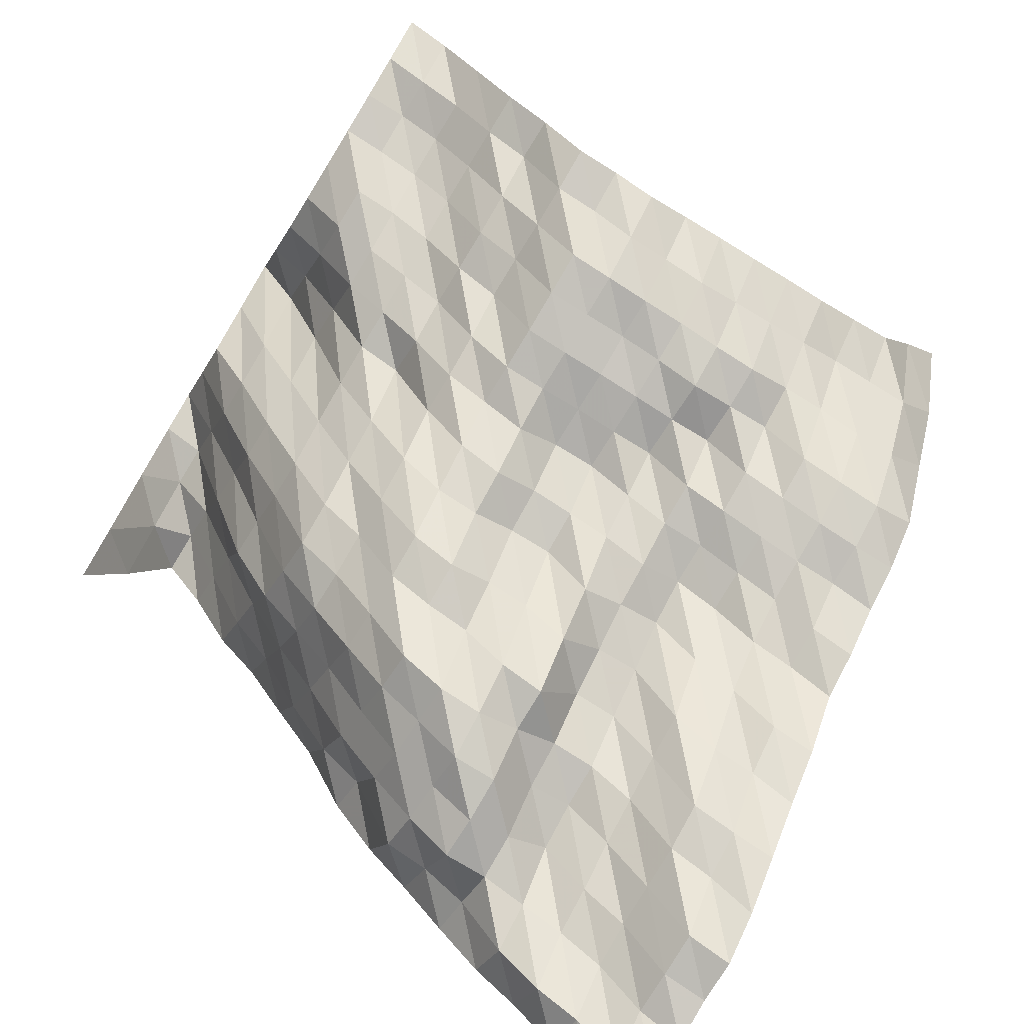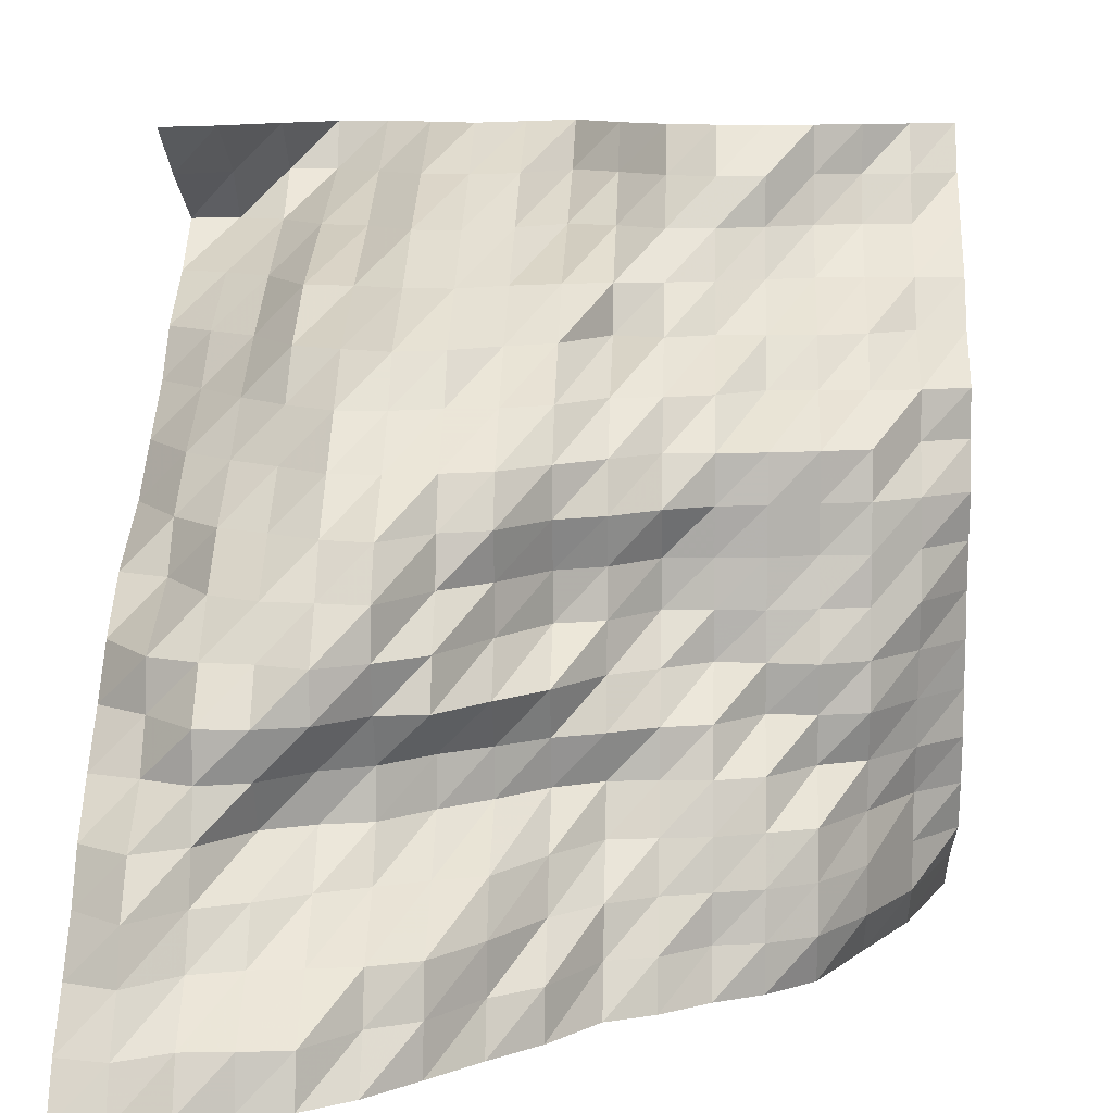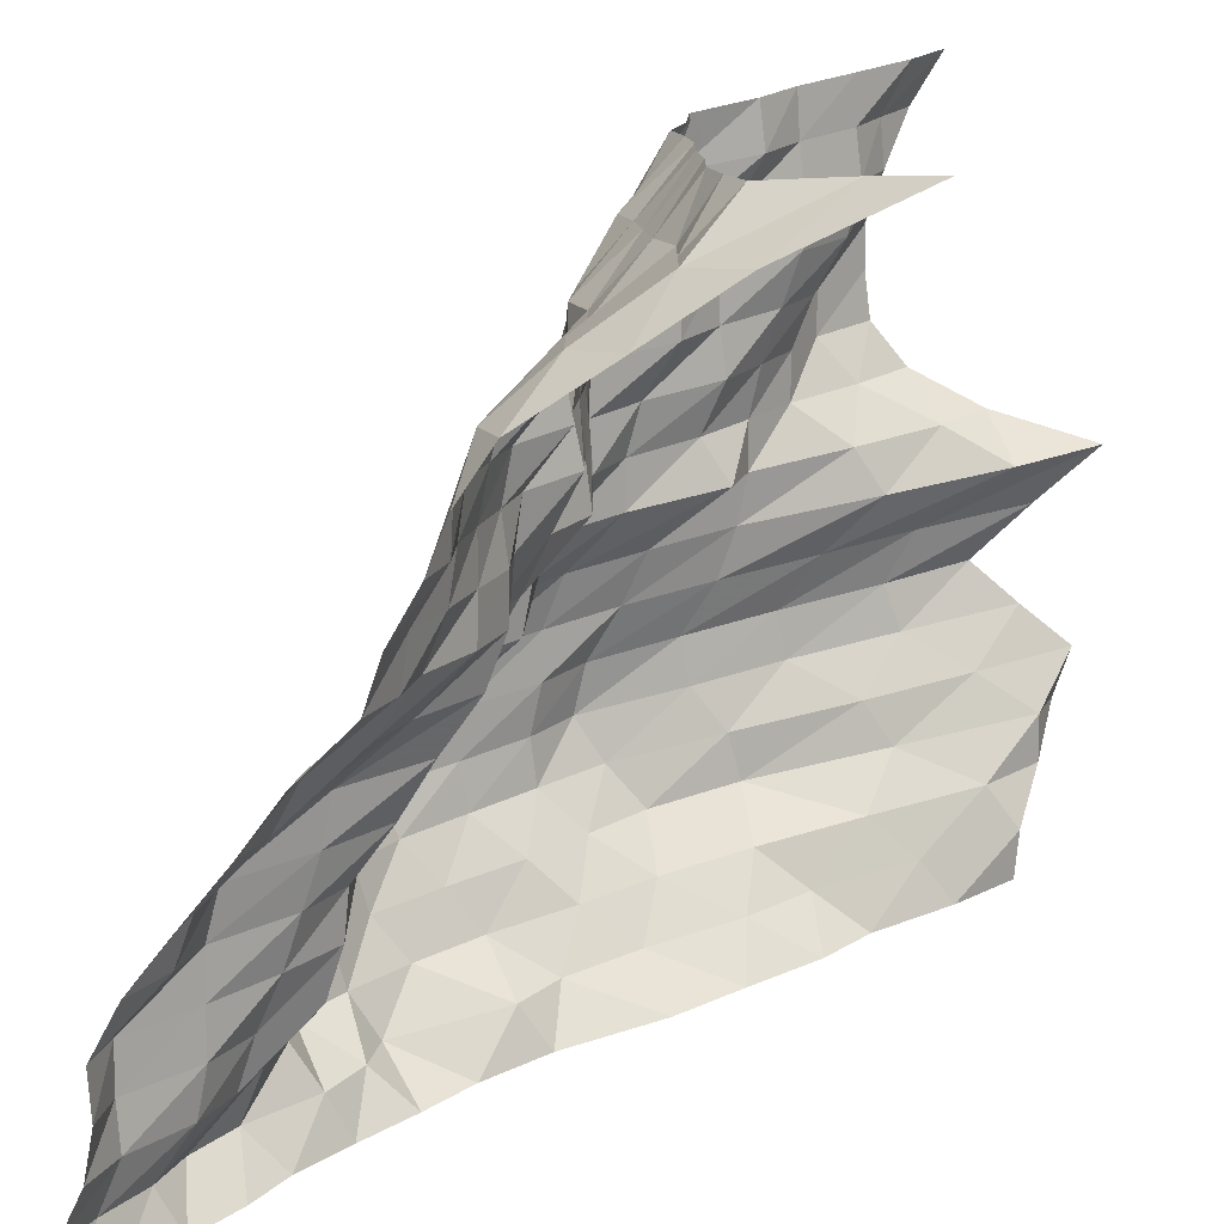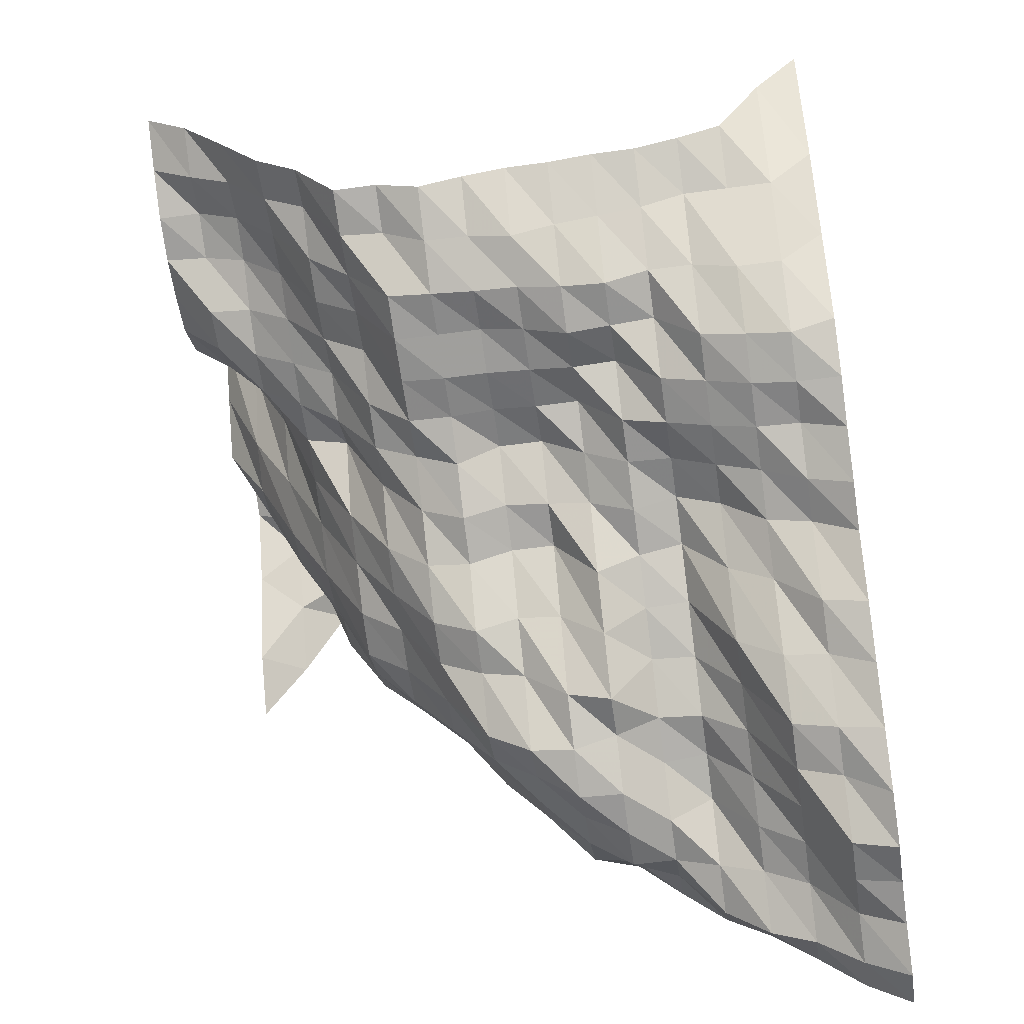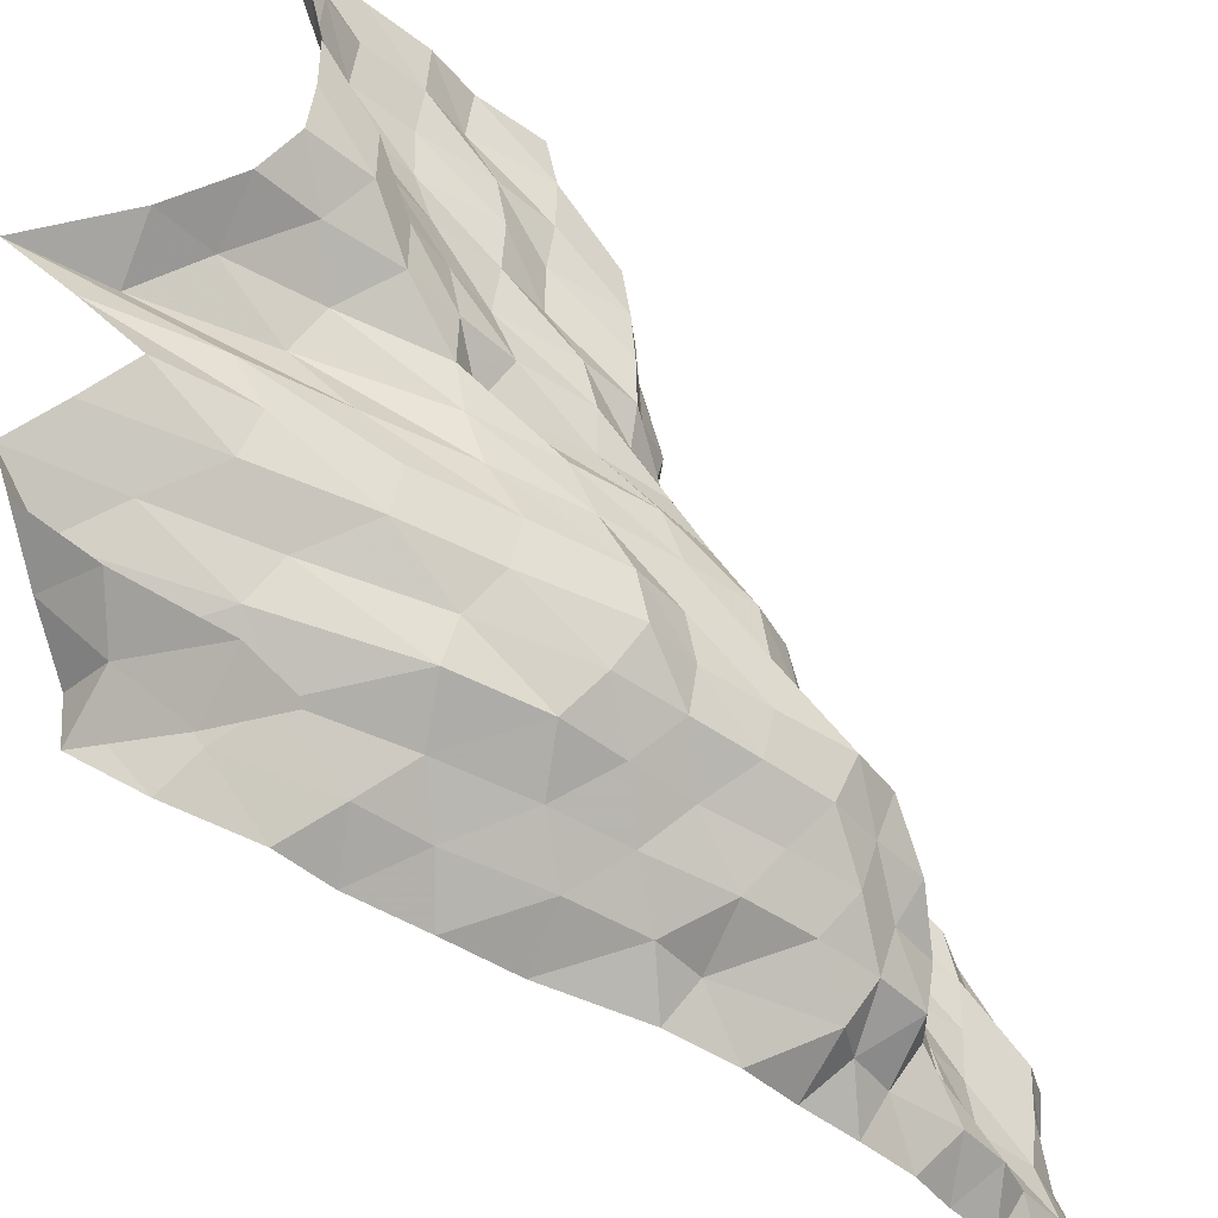
<metadata>
{"format":"obj","ext":"obj","renderer":"f3d","projection":"perspective","resolution":1024,"background":"white","views":[{"elev":-73.6,"azim":58.2,"up":"+Y"},{"elev":9.6,"azim":2.5,"up":"+Z"},{"elev":-74.6,"azim":97.1,"up":"+Z"},{"elev":-53.9,"azim":98.4,"up":"+Y"},{"elev":54.3,"azim":-81.4,"up":"+Z"}]}
</metadata>
<code>
v 562.5 416.7 1547
v 562.5 405.9 1556
v 562.5 391 1564
v 562.5 388.2 1573
v 562.5 386.1 1582
v 562.5 386.1 1591
v 562.5 385.1 1600
v 562.5 385.1 1608
v 562.5 383.9 1617
v 562.5 382 1626
v 562.5 385.1 1635
v 562.5 385.1 1644
v 562.5 396.4 1652
v 562.5 402.9 1661
v 562.5 413 1670
v 562.5 422.7 1679
v 562.5 428.9 1688
v 553.7 390.6 1547
v 553.7 380.8 1556
v 553.7 380.8 1564
v 553.7 380.8 1573
v 553.7 377.7 1582
v 553.7 376.4 1591
v 553.7 375.2 1600
v 553.7 372.9 1608
v 553.7 374.9 1617
v 553.7 375.4 1626
v 553.7 380.8 1635
v 553.7 381.9 1644
v 553.7 396.4 1652
v 553.7 402.2 1661
v 553.7 411.9 1670
v 553.7 416.6 1679
v 553.7 422.1 1688
v 544.9 373.1 1547
v 544.9 364.7 1556
v 544.9 364.7 1564
v 544.9 367.6 1573
v 544.9 367.6 1582
v 544.9 364.7 1591
v 544.9 365.6 1600
v 544.9 367.6 1608
v 544.9 368.1 1617
v 544.9 369.1 1626
v 544.9 370.3 1635
v 544.9 380.9 1644
v 544.9 389.8 1652
v 544.9 402.2 1661
v 544.9 411.9 1670
v 544.9 416.3 1679
v 544.9 416.3 1688
v 536.1 355.3 1547
v 536.1 352.1 1556
v 536.1 353.6 1564
v 536.1 355.3 1573
v 536.1 363.7 1582
v 536.1 362.9 1591
v 536.1 362 1600
v 536.1 365.6 1608
v 536.1 367.6 1617
v 536.1 367.6 1626
v 536.1 367.6 1635
v 536.1 380.9 1644
v 536.1 386.9 1652
v 536.1 400.7 1661
v 536.1 408.7 1670
v 536.1 411.9 1679
v 536.1 413 1688
v 527.3 347.8 1547
v 527.3 347.8 1556
v 527.3 349.1 1564
v 527.3 352.1 1573
v 527.3 354.9 1582
v 527.3 363.4 1591
v 527.3 363 1600
v 527.3 364 1608
v 527.3 364.8 1617
v 527.3 364.8 1626
v 527.3 365.5 1635
v 527.3 379.7 1644
v 527.3 386.2 1652
v 527.3 396.4 1661
v 527.3 402.2 1670
v 527.3 403.3 1679
v 527.3 411.9 1688
v 518.6 343 1547
v 518.6 346.2 1556
v 518.6 346.7 1564
v 518.6 349.1 1573
v 518.6 352.1 1582
v 518.6 354.9 1591
v 518.6 363.7 1600
v 518.6 363.7 1608
v 518.6 364.5 1617
v 518.6 363.7 1626
v 518.6 364 1635
v 518.6 372.3 1644
v 518.6 386.2 1652
v 518.6 392.1 1661
v 518.6 397.5 1670
v 518.6 402.2 1679
v 518.6 411.9 1688
v 509.8 336.5 1547
v 509.8 339.4 1556
v 509.8 344.3 1564
v 509.8 348 1573
v 509.8 352.1 1582
v 509.8 352.5 1591
v 509.8 357.7 1600
v 509.8 363.7 1608
v 509.8 363.7 1617
v 509.8 359.1 1626
v 509.8 363.7 1635
v 509.8 368.8 1644
v 509.8 380.8 1652
v 509.8 389 1661
v 509.8 396.4 1670
v 509.8 408.3 1679
v 509.8 417.3 1688
v 501 332.3 1547
v 501 337 1556
v 501 339.4 1564
v 501 346.7 1573
v 501 350.8 1582
v 501 347.8 1591
v 501 352.1 1600
v 501 353.7 1608
v 501 354.8 1617
v 501 352.1 1626
v 501 356.4 1635
v 501 367.6 1644
v 501 385.1 1652
v 501 388 1661
v 501 406.1 1670
v 501 421.5 1679
v 501 429.9 1688
v 492.2 320.9 1547
v 492.2 322.9 1556
v 492.2 331.2 1564
v 492.2 336.5 1573
v 492.2 346.2 1582
v 492.2 344.2 1591
v 492.2 340.1 1600
v 492.2 350.9 1608
v 492.2 350.9 1617
v 492.2 347.9 1626
v 492.2 349 1635
v 492.2 356.8 1644
v 492.2 370.4 1652
v 492.2 385.1 1661
v 492.2 410.4 1670
v 492.2 433.3 1679
v 492.2 449.3 1688
v 483.4 312.6 1547
v 483.4 316.8 1556
v 483.4 318 1564
v 483.4 323.9 1573
v 483.4 338.2 1582
v 483.4 337.7 1591
v 483.4 331.1 1600
v 483.4 338.2 1608
v 483.4 339.3 1617
v 483.4 336.5 1626
v 483.4 340.9 1635
v 483.4 352.1 1644
v 483.4 364.8 1652
v 483.4 380.8 1661
v 483.4 398.8 1670
v 483.4 415.4 1679
v 483.4 436.4 1688
v 474.6 303.4 1547
v 474.6 305.1 1556
v 474.6 307.4 1564
v 474.6 320.9 1573
v 474.6 331.2 1582
v 474.6 331.8 1591
v 474.6 320.9 1600
v 474.6 323.8 1608
v 474.6 331.2 1617
v 474.6 333.5 1626
v 474.6 338.1 1635
v 474.6 350.8 1644
v 474.6 357.9 1652
v 474.6 373.6 1661
v 474.6 390.2 1670
v 474.6 409 1679
v 474.6 424.5 1688
v 465.8 294.6 1547
v 465.8 300.7 1556
v 465.8 304 1564
v 465.8 316.9 1573
v 465.8 322.9 1582
v 465.8 323.7 1591
v 465.8 319.8 1600
v 465.8 316.8 1608
v 465.8 318 1617
v 465.8 323.8 1626
v 465.8 336.5 1635
v 465.8 347.8 1644
v 465.8 354.7 1652
v 465.8 374.3 1661
v 465.8 390.7 1670
v 465.8 411 1679
v 465.8 432.4 1688
v 457 288.4 1547
v 457 290.9 1556
v 457 302.6 1564
v 457 312.8 1573
v 457 320.9 1582
v 457 319.7 1591
v 457 311.7 1600
v 457 312.1 1608
v 457 319.7 1617
v 457 326.3 1626
v 457 337 1635
v 457 347.8 1644
v 457 358.9 1652
v 457 379.5 1661
v 457 402.9 1670
v 457 423 1679
v 457 440.9 1688
v 448.2 287.9 1547
v 448.2 289.7 1556
v 448.2 301.6 1564
v 448.2 307.5 1573
v 448.2 316.9 1582
v 448.2 311.7 1591
v 448.2 309.3 1600
v 448.2 315.5 1608
v 448.2 320.9 1617
v 448.2 332.3 1626
v 448.2 345.2 1635
v 448.2 355.1 1644
v 448.2 364.8 1652
v 448.2 380.8 1661
v 448.2 407.3 1670
v 448.2 433.3 1679
v 448.2 436.6 1688
v 439.5 285.1 1547
v 439.5 289.1 1556
v 439.5 298.7 1564
v 439.5 303.4 1573
v 439.5 306.4 1582
v 439.5 309.3 1591
v 439.5 309.3 1600
v 439.5 316.8 1608
v 439.5 326.3 1617
v 439.5 337.6 1626
v 439.5 352.5 1635
v 439.5 365.3 1644
v 439.5 381.7 1652
v 439.5 401.1 1661
v 439.5 422.3 1670
v 439.5 432.3 1679
v 439.5 421.8 1688
v 430.7 279.5 1547
v 430.7 284.2 1556
v 430.7 290.9 1564
v 430.7 294.6 1573
v 430.7 301.6 1582
v 430.7 313.4 1591
v 430.7 319.1 1600
v 430.7 320.9 1608
v 430.7 341.8 1617
v 430.7 348.6 1626
v 430.7 361.9 1635
v 430.7 379.1 1644
v 430.7 390.3 1652
v 430.7 409.3 1661
v 430.7 427.3 1670
v 430.7 420 1679
v 430.7 401.9 1688
v 421.9 280.4 1547
v 421.9 286.2 1556
v 421.9 294.5 1564
v 421.9 302.2 1573
v 421.9 308 1582
v 421.9 316.8 1591
v 421.9 326.3 1600
v 421.9 334.7 1608
v 421.9 346.5 1617
v 421.9 365.4 1626
v 421.9 377.7 1635
v 421.9 390.8 1644
v 421.9 399.3 1652
v 421.9 414.3 1661
v 421.9 425.4 1670
v 421.9 406.4 1679
v 421.9 391.1 1688
f 1 18 2
f 18 19 2
f 2 19 3
f 19 20 3
f 3 20 4
f 20 21 4
f 4 21 5
f 21 22 5
f 5 22 6
f 22 23 6
f 6 23 7
f 23 24 7
f 7 24 8
f 24 25 8
f 8 25 9
f 25 26 9
f 9 26 10
f 26 27 10
f 10 27 11
f 27 28 11
f 11 28 12
f 28 29 12
f 12 29 13
f 29 30 13
f 13 30 14
f 30 31 14
f 14 31 15
f 31 32 15
f 15 32 16
f 32 33 16
f 16 33 17
f 33 34 17
f 18 35 19
f 35 36 19
f 19 36 20
f 36 37 20
f 20 37 21
f 37 38 21
f 21 38 22
f 38 39 22
f 22 39 23
f 39 40 23
f 23 40 24
f 40 41 24
f 24 41 25
f 41 42 25
f 25 42 26
f 42 43 26
f 26 43 27
f 43 44 27
f 27 44 28
f 44 45 28
f 28 45 29
f 45 46 29
f 29 46 30
f 46 47 30
f 30 47 31
f 47 48 31
f 31 48 32
f 48 49 32
f 32 49 33
f 49 50 33
f 33 50 34
f 50 51 34
f 35 52 36
f 52 53 36
f 36 53 37
f 53 54 37
f 37 54 38
f 54 55 38
f 38 55 39
f 55 56 39
f 39 56 40
f 56 57 40
f 40 57 41
f 57 58 41
f 41 58 42
f 58 59 42
f 42 59 43
f 59 60 43
f 43 60 44
f 60 61 44
f 44 61 45
f 61 62 45
f 45 62 46
f 62 63 46
f 46 63 47
f 63 64 47
f 47 64 48
f 64 65 48
f 48 65 49
f 65 66 49
f 49 66 50
f 66 67 50
f 50 67 51
f 67 68 51
f 52 69 53
f 69 70 53
f 53 70 54
f 70 71 54
f 54 71 55
f 71 72 55
f 55 72 56
f 72 73 56
f 56 73 57
f 73 74 57
f 57 74 58
f 74 75 58
f 58 75 59
f 75 76 59
f 59 76 60
f 76 77 60
f 60 77 61
f 77 78 61
f 61 78 62
f 78 79 62
f 62 79 63
f 79 80 63
f 63 80 64
f 80 81 64
f 64 81 65
f 81 82 65
f 65 82 66
f 82 83 66
f 66 83 67
f 83 84 67
f 67 84 68
f 84 85 68
f 69 86 70
f 86 87 70
f 70 87 71
f 87 88 71
f 71 88 72
f 88 89 72
f 72 89 73
f 89 90 73
f 73 90 74
f 90 91 74
f 74 91 75
f 91 92 75
f 75 92 76
f 92 93 76
f 76 93 77
f 93 94 77
f 77 94 78
f 94 95 78
f 78 95 79
f 95 96 79
f 79 96 80
f 96 97 80
f 80 97 81
f 97 98 81
f 81 98 82
f 98 99 82
f 82 99 83
f 99 100 83
f 83 100 84
f 100 101 84
f 84 101 85
f 101 102 85
f 86 103 87
f 103 104 87
f 87 104 88
f 104 105 88
f 88 105 89
f 105 106 89
f 89 106 90
f 106 107 90
f 90 107 91
f 107 108 91
f 91 108 92
f 108 109 92
f 92 109 93
f 109 110 93
f 93 110 94
f 110 111 94
f 94 111 95
f 111 112 95
f 95 112 96
f 112 113 96
f 96 113 97
f 113 114 97
f 97 114 98
f 114 115 98
f 98 115 99
f 115 116 99
f 99 116 100
f 116 117 100
f 100 117 101
f 117 118 101
f 101 118 102
f 118 119 102
f 103 120 104
f 120 121 104
f 104 121 105
f 121 122 105
f 105 122 106
f 122 123 106
f 106 123 107
f 123 124 107
f 107 124 108
f 124 125 108
f 108 125 109
f 125 126 109
f 109 126 110
f 126 127 110
f 110 127 111
f 127 128 111
f 111 128 112
f 128 129 112
f 112 129 113
f 129 130 113
f 113 130 114
f 130 131 114
f 114 131 115
f 131 132 115
f 115 132 116
f 132 133 116
f 116 133 117
f 133 134 117
f 117 134 118
f 134 135 118
f 118 135 119
f 135 136 119
f 120 137 121
f 137 138 121
f 121 138 122
f 138 139 122
f 122 139 123
f 139 140 123
f 123 140 124
f 140 141 124
f 124 141 125
f 141 142 125
f 125 142 126
f 142 143 126
f 126 143 127
f 143 144 127
f 127 144 128
f 144 145 128
f 128 145 129
f 145 146 129
f 129 146 130
f 146 147 130
f 130 147 131
f 147 148 131
f 131 148 132
f 148 149 132
f 132 149 133
f 149 150 133
f 133 150 134
f 150 151 134
f 134 151 135
f 151 152 135
f 135 152 136
f 152 153 136
f 137 154 138
f 154 155 138
f 138 155 139
f 155 156 139
f 139 156 140
f 156 157 140
f 140 157 141
f 157 158 141
f 141 158 142
f 158 159 142
f 142 159 143
f 159 160 143
f 143 160 144
f 160 161 144
f 144 161 145
f 161 162 145
f 145 162 146
f 162 163 146
f 146 163 147
f 163 164 147
f 147 164 148
f 164 165 148
f 148 165 149
f 165 166 149
f 149 166 150
f 166 167 150
f 150 167 151
f 167 168 151
f 151 168 152
f 168 169 152
f 152 169 153
f 169 170 153
f 154 171 155
f 171 172 155
f 155 172 156
f 172 173 156
f 156 173 157
f 173 174 157
f 157 174 158
f 174 175 158
f 158 175 159
f 175 176 159
f 159 176 160
f 176 177 160
f 160 177 161
f 177 178 161
f 161 178 162
f 178 179 162
f 162 179 163
f 179 180 163
f 163 180 164
f 180 181 164
f 164 181 165
f 181 182 165
f 165 182 166
f 182 183 166
f 166 183 167
f 183 184 167
f 167 184 168
f 184 185 168
f 168 185 169
f 185 186 169
f 169 186 170
f 186 187 170
f 171 188 172
f 188 189 172
f 172 189 173
f 189 190 173
f 173 190 174
f 190 191 174
f 174 191 175
f 191 192 175
f 175 192 176
f 192 193 176
f 176 193 177
f 193 194 177
f 177 194 178
f 194 195 178
f 178 195 179
f 195 196 179
f 179 196 180
f 196 197 180
f 180 197 181
f 197 198 181
f 181 198 182
f 198 199 182
f 182 199 183
f 199 200 183
f 183 200 184
f 200 201 184
f 184 201 185
f 201 202 185
f 185 202 186
f 202 203 186
f 186 203 187
f 203 204 187
f 188 205 189
f 205 206 189
f 189 206 190
f 206 207 190
f 190 207 191
f 207 208 191
f 191 208 192
f 208 209 192
f 192 209 193
f 209 210 193
f 193 210 194
f 210 211 194
f 194 211 195
f 211 212 195
f 195 212 196
f 212 213 196
f 196 213 197
f 213 214 197
f 197 214 198
f 214 215 198
f 198 215 199
f 215 216 199
f 199 216 200
f 216 217 200
f 200 217 201
f 217 218 201
f 201 218 202
f 218 219 202
f 202 219 203
f 219 220 203
f 203 220 204
f 220 221 204
f 205 222 206
f 222 223 206
f 206 223 207
f 223 224 207
f 207 224 208
f 224 225 208
f 208 225 209
f 225 226 209
f 209 226 210
f 226 227 210
f 210 227 211
f 227 228 211
f 211 228 212
f 228 229 212
f 212 229 213
f 229 230 213
f 213 230 214
f 230 231 214
f 214 231 215
f 231 232 215
f 215 232 216
f 232 233 216
f 216 233 217
f 233 234 217
f 217 234 218
f 234 235 218
f 218 235 219
f 235 236 219
f 219 236 220
f 236 237 220
f 220 237 221
f 237 238 221
f 222 239 223
f 239 240 223
f 223 240 224
f 240 241 224
f 224 241 225
f 241 242 225
f 225 242 226
f 242 243 226
f 226 243 227
f 243 244 227
f 227 244 228
f 244 245 228
f 228 245 229
f 245 246 229
f 229 246 230
f 246 247 230
f 230 247 231
f 247 248 231
f 231 248 232
f 248 249 232
f 232 249 233
f 249 250 233
f 233 250 234
f 250 251 234
f 234 251 235
f 251 252 235
f 235 252 236
f 252 253 236
f 236 253 237
f 253 254 237
f 237 254 238
f 254 255 238
f 239 256 240
f 256 257 240
f 240 257 241
f 257 258 241
f 241 258 242
f 258 259 242
f 242 259 243
f 259 260 243
f 243 260 244
f 260 261 244
f 244 261 245
f 261 262 245
f 245 262 246
f 262 263 246
f 246 263 247
f 263 264 247
f 247 264 248
f 264 265 248
f 248 265 249
f 265 266 249
f 249 266 250
f 266 267 250
f 250 267 251
f 267 268 251
f 251 268 252
f 268 269 252
f 252 269 253
f 269 270 253
f 253 270 254
f 270 271 254
f 254 271 255
f 271 272 255
f 256 273 257
f 273 274 257
f 257 274 258
f 274 275 258
f 258 275 259
f 275 276 259
f 259 276 260
f 276 277 260
f 260 277 261
f 277 278 261
f 261 278 262
f 278 279 262
f 262 279 263
f 279 280 263
f 263 280 264
f 280 281 264
f 264 281 265
f 281 282 265
f 265 282 266
f 282 283 266
f 266 283 267
f 283 284 267
f 267 284 268
f 284 285 268
f 268 285 269
f 285 286 269
f 269 286 270
f 286 287 270
f 270 287 271
f 287 288 271
f 271 288 272
f 288 289 272

</code>
